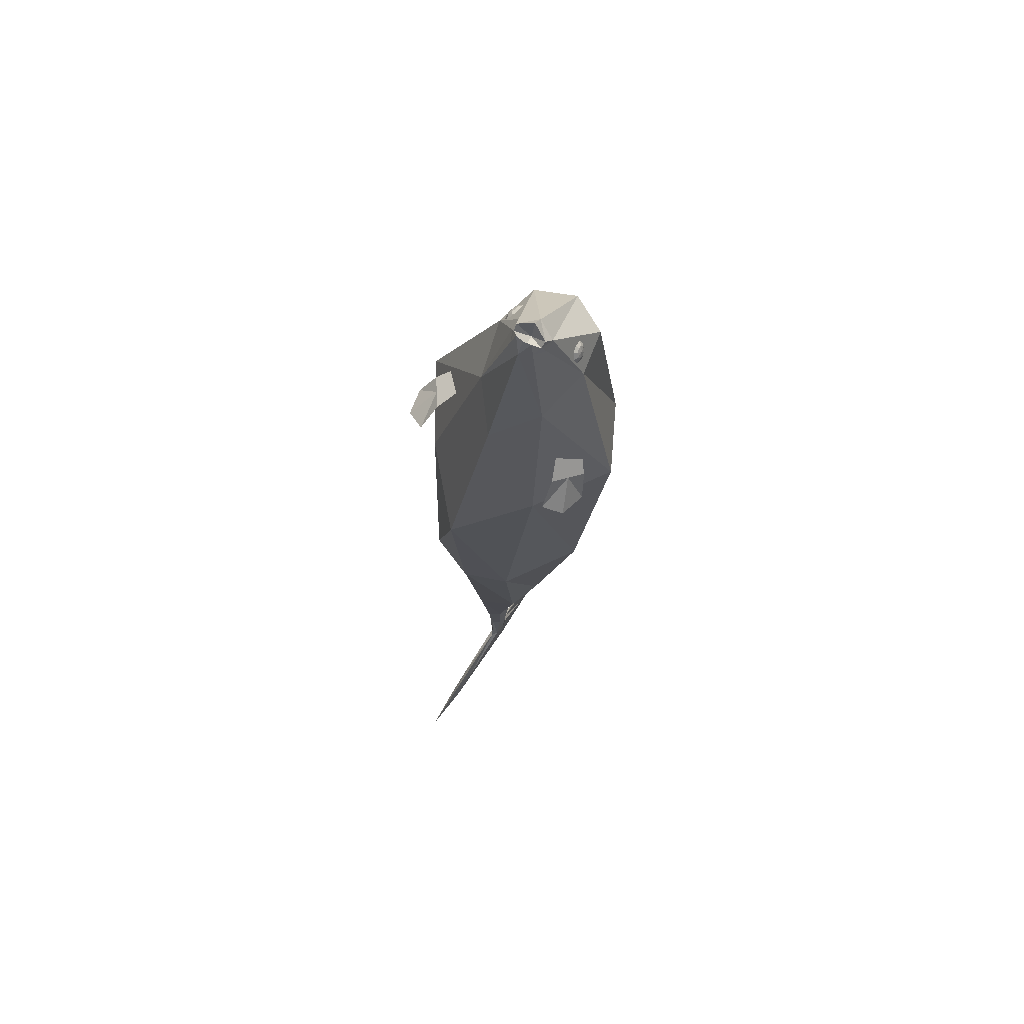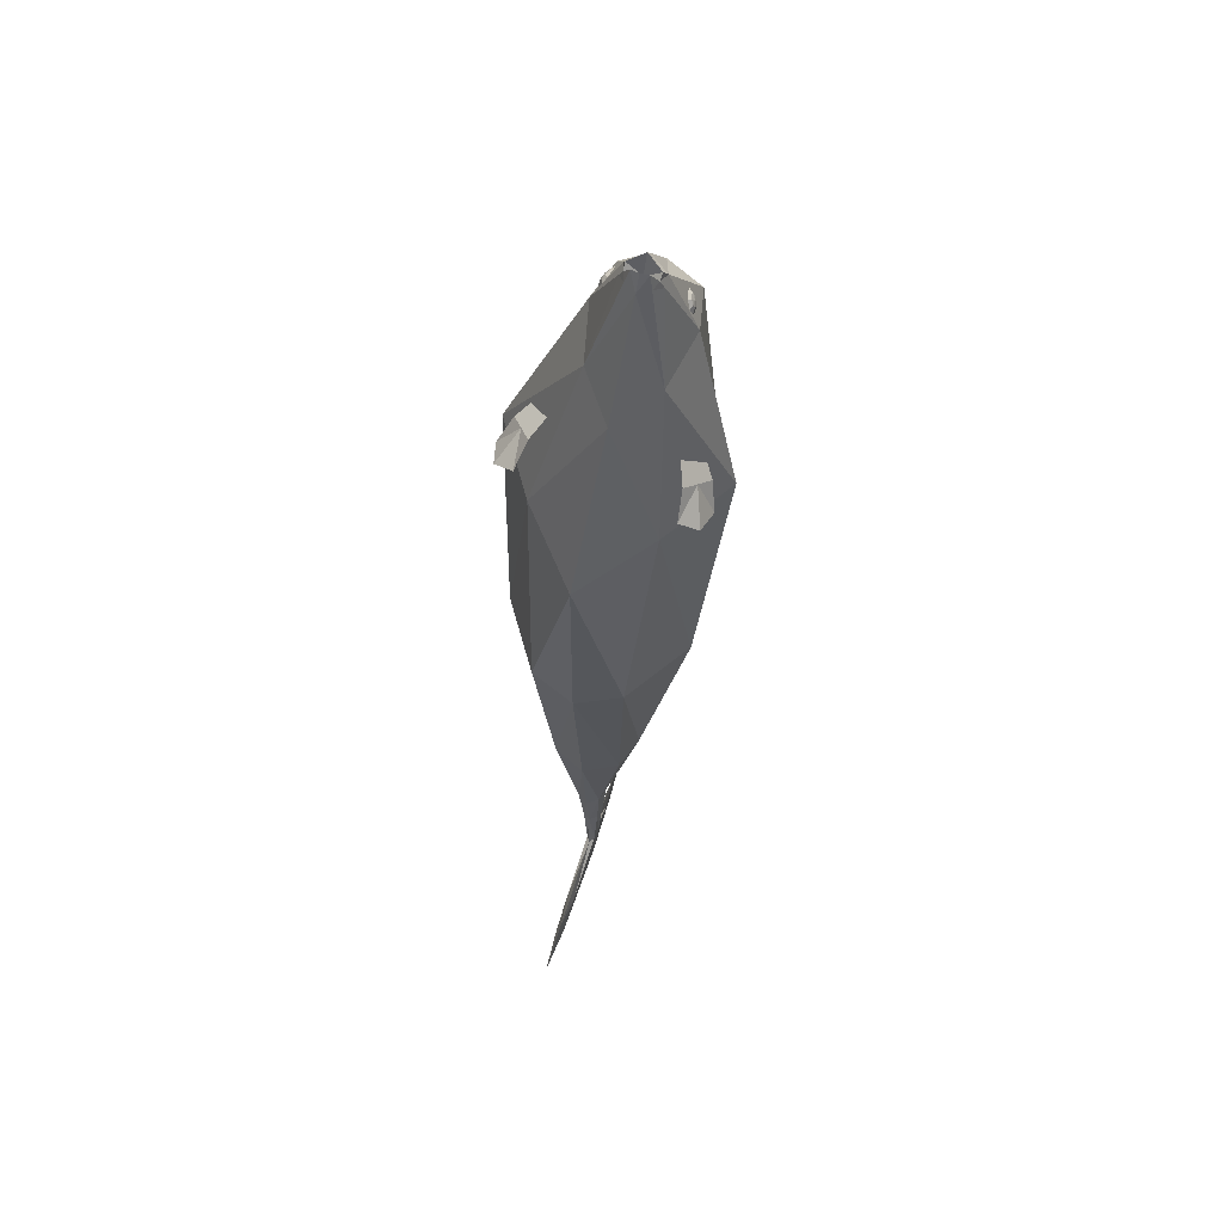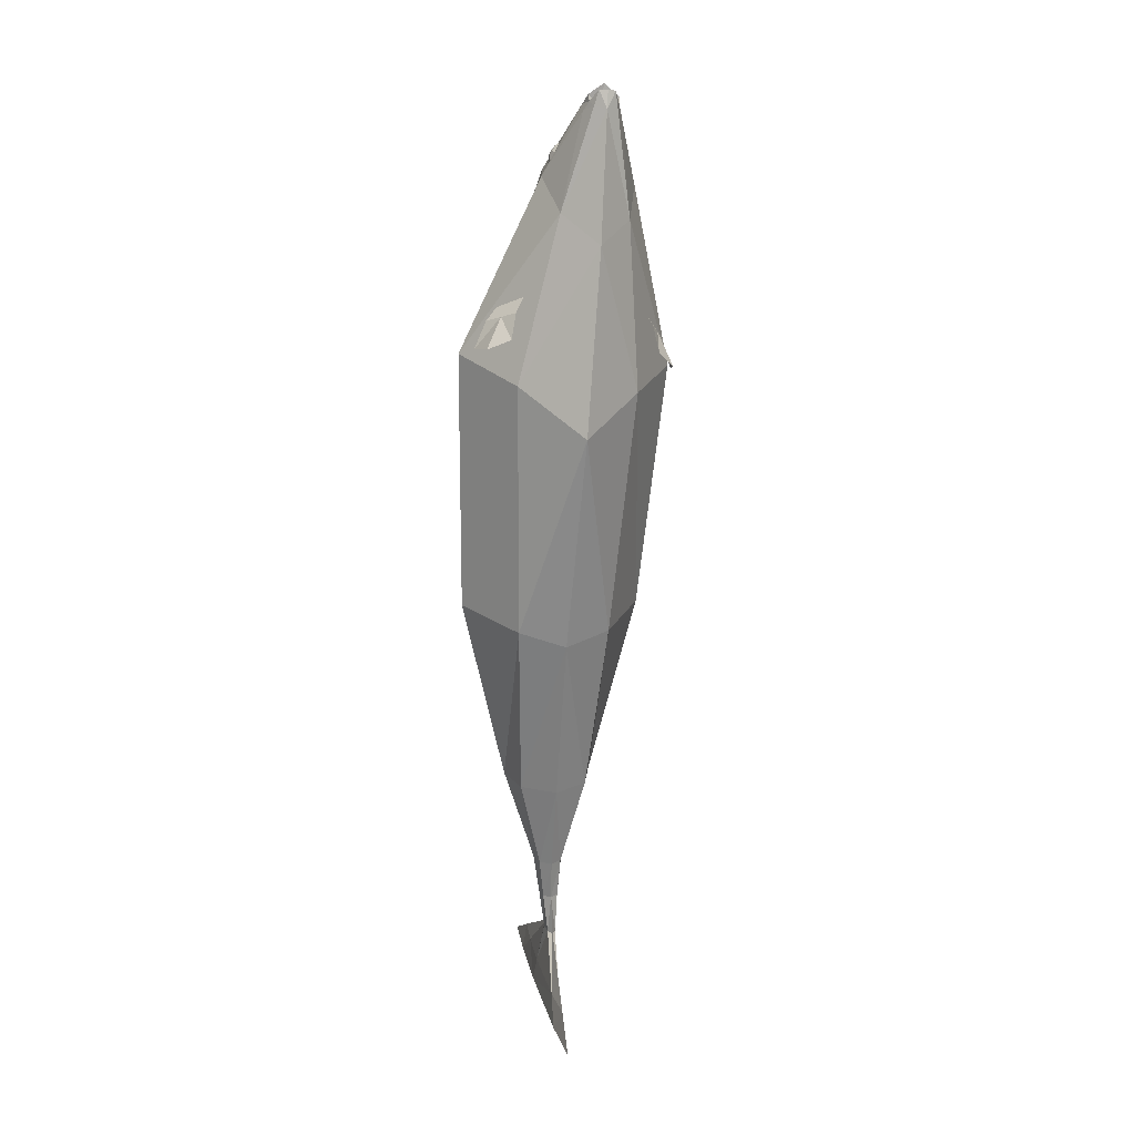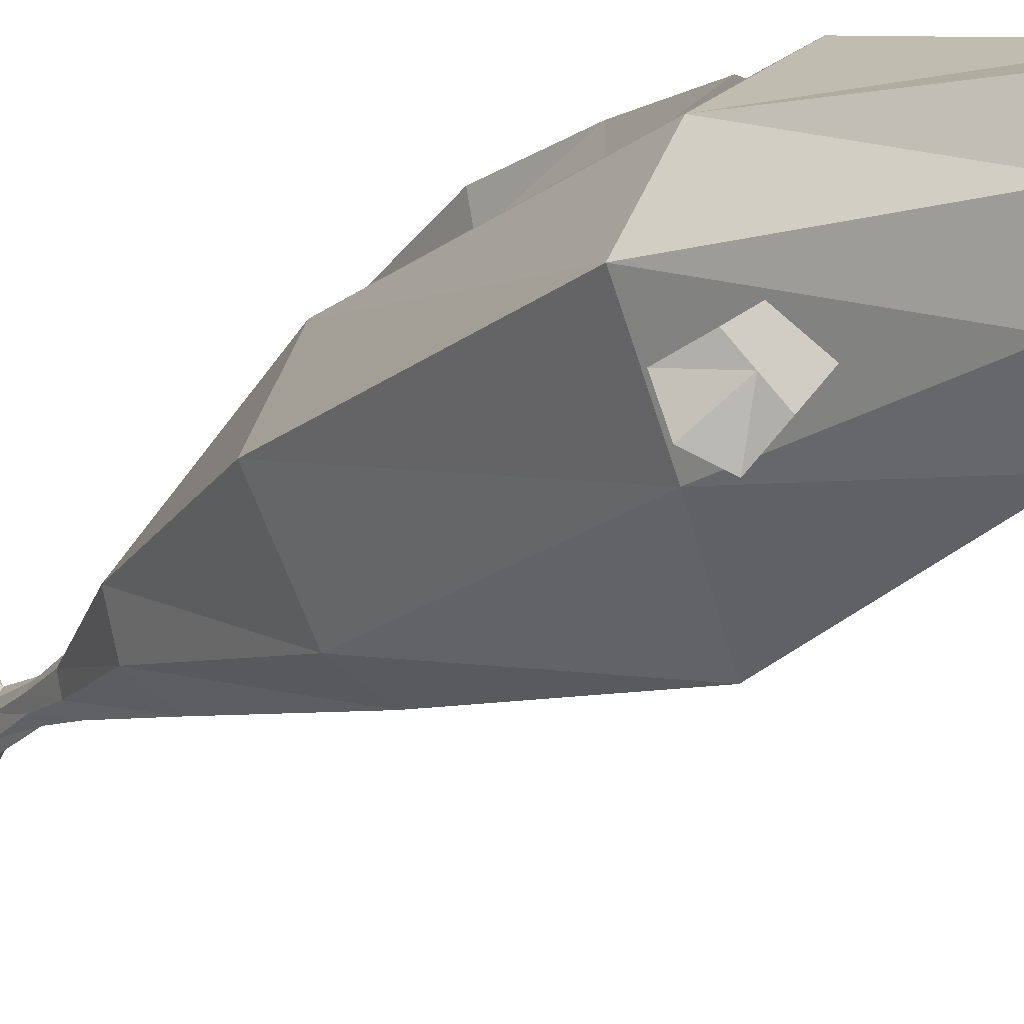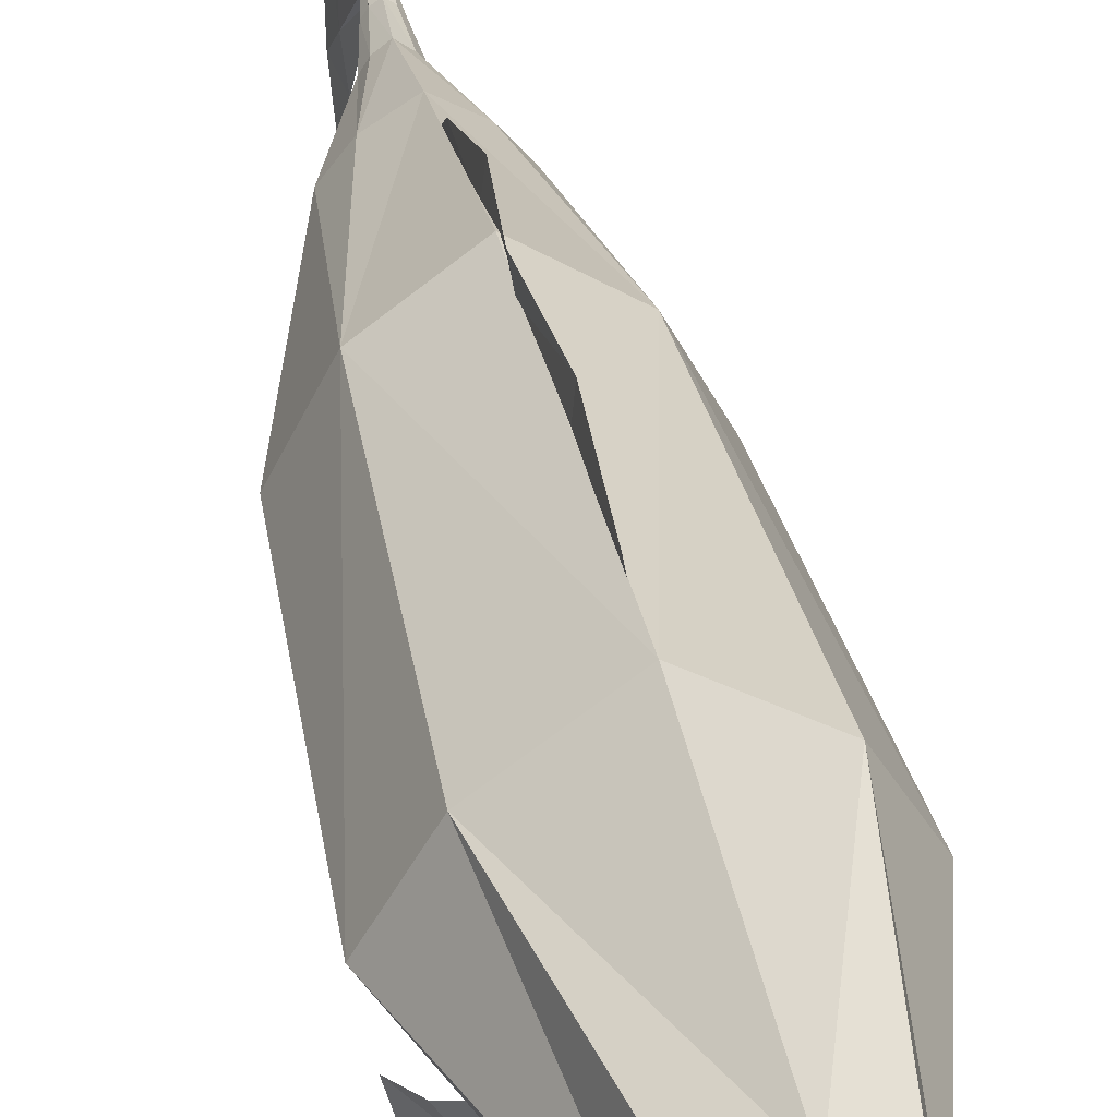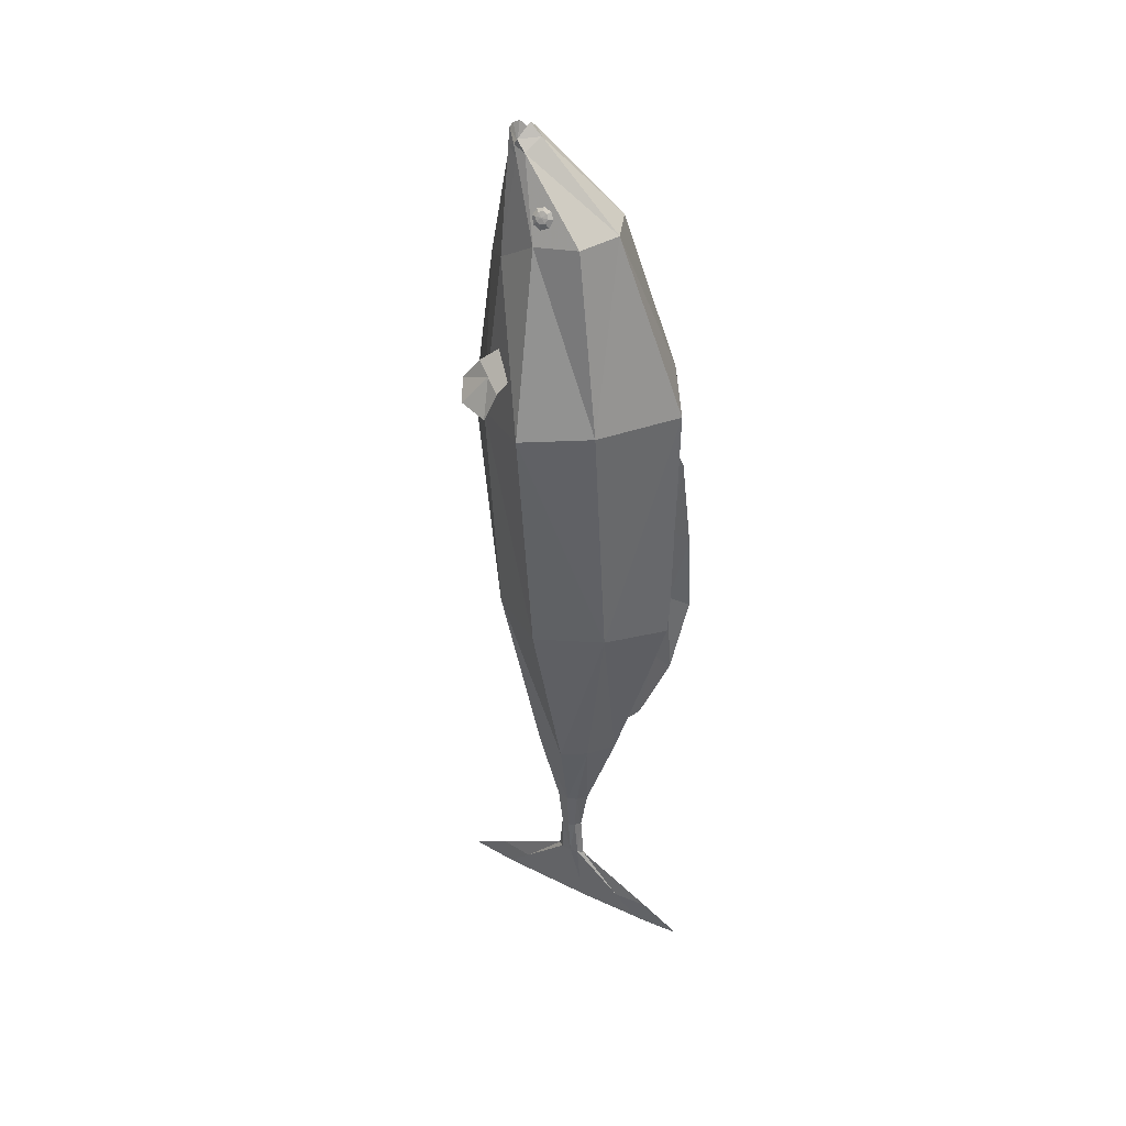
<metadata>
{"format":"obj","ext":"obj","renderer":"f3d","projection":"perspective","resolution":1024,"background":"white","views":[{"elev":66.6,"azim":32.9,"up":"+Z"},{"elev":53.0,"azim":16.8,"up":"+Z"},{"elev":17.8,"azim":-12.1,"up":"+Z"},{"elev":-17.1,"azim":-33.4,"up":"+Y"},{"elev":40.0,"azim":-8.5,"up":"+Y"},{"elev":33.8,"azim":123.8,"up":"+Z"}]}
</metadata>
<code>
v 0.2126 0.273 0.08518
v 0.1689 -0.1591 0.03049
v 0.3225 0.06725 0.06265
v 0.1755 0.1908 0.6465
v 0.2038 0.05136 0.6345
v 0.1546 -0.09477 0.5496
v 0.1302 -0.04935 0.9068
v 0.1093 -0.0891 0.9277
v 0.126 -0.06344 0.8884
v 0.1222 0.2576 -0.706
v 0.2225 0.05066 -0.716
v 0.07723 -0.1776 -0.7296
v 0.00841 0.1235 -1.299
v 0.06472 0.05182 -1.296
v 0.02867 -0.05777 -1.302
v 0.05883 -0.0891 0.9327
v -0.05441 0.04025 -1.587
v -0.037 0.01183 -1.585
v -0.04919 -0.03257 -1.588
v -0.06299 0.02635 -1.719
v -0.05058 0.007273 -1.718
v -0.0585 -0.02189 -1.72
v -0.06996 0.03349 -1.85
v -0.06338 0.008464 -1.849
v -0.06756 -0.02979 -1.851
v -0.09156 0.1876 -1.997
v -0.08481 0.03546 -1.997
v -0.08933 -0.1971 -1.999
v -0.1027 0.2654 -2.074
v -0.09598 0.04842 -2.074
v -0.1005 -0.2832 -2.076
v -0.2377 0.273 0.1291
v -0.2054 -0.1591 0.06685
v -0.35 0.06725 0.1283
v -0.05774 0.1908 0.6735
v -0.08802 0.05136 0.6684
v -0.05962 -0.09477 0.5744
v 0.03422 -0.04935 0.9163
v 0.0347 -0.06344 0.8975
v -0.2544 0.2576 -0.6896
v -0.3551 0.05066 -0.6909
v -0.2116 -0.1776 -0.717
v -0.1661 0.1235 -1.295
v -0.2223 0.05182 -1.29
v -0.1865 -0.05777 -1.297
v 0.05926 0.2489 0.6634
v -0.01287 0.4317 0.1042
v -0.06711 0.3809 -0.7218
v -0.07894 0.1778 -1.301
v 0.08569 -0.03402 0.9466
v 0.03929 -0.2107 0.4911
v -0.02941 -0.3377 -0.06536
v -0.06879 -0.2222 -0.76
v -0.079 -0.1131 -1.304
v 0.08429 -0.09443 0.9325
v -0.1151 0.04025 -1.587
v -0.1325 0.01183 -1.584
v -0.1203 -0.03257 -1.588
v -0.08474 0.06384 -1.588
v -0.08474 -0.05749 -1.588
v -0.1016 0.02635 -1.72
v -0.114 0.007273 -1.719
v -0.1061 -0.02189 -1.721
v -0.08227 0.04079 -1.72
v -0.08231 -0.03661 -1.721
v -0.09047 0.03349 -1.851
v -0.09711 0.008464 -1.849
v -0.09285 -0.02979 -1.852
v -0.0802 0.05243 -1.852
v -0.08018 -0.04911 -1.853
v -0.1119 0.1876 -1.994
v -0.1182 0.03546 -1.992
v -0.1144 -0.1971 -1.995
v -0.1019 0.3028 -1.997
v -0.102 -0.3146 -1.998
v -0.123 0.2654 -2.072
v -0.1294 0.04842 -2.069
v -0.1255 -0.2832 -2.072
v -0.1131 0.4295 -2.074
v -0.1132 -0.4506 -2.075
v -0.1154 0.267 -2.09
v -0.1119 0.04705 -2.066
v -0.1152 -0.2843 -2.089
v 0.0821 0.002003 0.9106
v 0.07869 -0.1092 0.8763
v 0.1358 -0.01877 0.8739
v 0.1151 -0.08982 0.8797
v 0.1358 -0.04883 0.8564
v 0.02227 -0.01877 0.8852
v 0.04371 -0.08982 0.8868
v 0.01885 -0.04883 0.8681
v 0.1868 -0.04837 0.2991
v 0.2269 0.02413 0.2555
v 0.2252 -0.1938 0.1597
v 0.2958 -0.06635 0.08303
v 0.2068 -0.01212 0.2773
v 0.2798 -0.1571 0.1069
v 0.2208 -0.1327 0.2325
v 0.2771 -0.03094 0.1713
v 0.2489 -0.08184 0.2019
v -0.1531 -0.04829 0.3416
v -0.2058 0.02405 0.3138
v -0.229 -0.192 0.2164
v -0.3216 -0.06475 0.1677
v -0.1794 -0.01212 0.3277
v -0.2976 -0.1555 0.1834
v -0.2041 -0.1322 0.2861
v -0.278 -0.03059 0.2472
v -0.241 -0.08137 0.2666
v -0.02453 0.4361 -0.06385
v -0.02227 0.4164 -0.02944
v -0.07472 0.2742 -1.105
v -0.07587 0.2227 -1.158
v -0.05934 0.3946 -0.855
v -0.07225 0.45 -0.596
v -0.03223 0.464 -0.3336
v -0.0413 0.3932 -0.3191
v -0.06218 0.3791 -0.5901
v -0.06911 0.3289 -0.8441
v 0.07771 -0.03818 0.8691
v 0.07937 -0.084 0.8752
v 0.1645 0.1047 0.7124
v 0.1561 0.09307 0.7394
v 0.1561 0.06513 0.7519
v 0.1645 0.03722 0.7426
v 0.1764 0.02569 0.7168
v 0.1848 0.03729 0.6898
v 0.1847 0.06523 0.6772
v 0.1763 0.09313 0.6866
v 0.178 0.08592 0.7175
v 0.174 0.08035 0.7305
v 0.174 0.06696 0.7365
v 0.178 0.05357 0.732
v 0.1837 0.04804 0.7197
v 0.1877 0.0536 0.7067
v 0.1877 0.067 0.7007
v 0.1837 0.08039 0.7052
v 0.183 0.06736 0.7194
v 0.1613 0.1041 0.7111
v 0.1529 0.09252 0.7382
v 0.153 0.06458 0.7507
v 0.1614 0.03667 0.7414
v 0.1732 0.02514 0.7156
v 0.1816 0.03674 0.6885
v 0.1816 0.06468 0.676
v 0.1732 0.09259 0.6854
v -0.03768 0.1047 0.7325
v -0.02414 0.09307 0.7574
v -0.0217 0.06513 0.7696
v -0.03179 0.03722 0.7621
v -0.0485 0.02569 0.7392
v -0.06204 0.03729 0.7143
v -0.06448 0.06523 0.702
v -0.05439 0.09313 0.7096
v -0.04994 0.08592 0.7402
v -0.04344 0.08035 0.7521
v -0.04227 0.06696 0.758
v -0.04711 0.05357 0.7544
v -0.05512 0.04804 0.7434
v -0.06162 0.0536 0.7315
v -0.06278 0.067 0.7256
v -0.05795 0.08039 0.7292
v -0.05451 0.06736 0.7431
v -0.03482 0.1041 0.7307
v -0.02128 0.09252 0.7555
v -0.01884 0.06458 0.7678
v -0.02893 0.03667 0.7603
v -0.04564 0.02514 0.7374
v -0.05918 0.03674 0.7125
v -0.06162 0.06468 0.7002
v -0.05153 0.09259 0.7077
f 46 1 47
f 1 5 3
f 3 6 2
f 2 51 52
f 86 46 84
f 85 6 87
f 86 9 88
f 6 88 87
f 12 52 53
f 2 11 3
f 3 10 1
f 47 10 48
f 53 15 12
f 12 14 11
f 10 14 13
f 10 49 48
f 15 18 14
f 13 59 49
f 54 19 15
f 13 18 17
f 19 21 18
f 17 64 59
f 19 65 22
f 17 21 20
f 65 25 22
f 20 24 23
f 22 24 21
f 64 23 69
f 25 27 24
f 69 26 74
f 70 28 25
f 23 27 26
f 26 30 29
f 28 30 27
f 74 29 79
f 75 31 28
f 29 81 79
f 29 82 81
f 31 80 83
f 31 82 30
f 46 32 35
f 36 32 34
f 37 34 33
f 51 33 52
f 84 35 89
f 85 37 51
f 89 39 38
f 91 37 90
f 42 52 33
f 41 33 34
f 40 34 32
f 47 40 32
f 45 53 42
f 44 42 41
f 40 44 41
f 49 40 48
f 57 45 44
f 59 43 49
f 58 54 45
f 43 57 44
f 62 58 57
f 59 61 56
f 63 60 58
f 56 62 57
f 68 65 63
f 61 67 62
f 67 63 62
f 64 66 61
f 72 68 67
f 69 71 66
f 73 70 68
f 66 72 67
f 71 77 72
f 77 73 72
f 74 76 71
f 78 75 73
f 76 79 81
f 76 82 77
f 78 83 80
f 78 82 83
f 39 90 16
f 36 89 35
f 16 85 55
f 84 38 50
f 87 9 8
f 86 5 4
f 85 8 55
f 7 84 50
f 100 95 99
f 94 100 98
f 92 100 96
f 100 93 96
f 109 104 106
f 109 103 107
f 101 109 107
f 102 109 105
f 112 119 114
f 110 117 111
f 116 118 117
f 114 118 115
f 38 120 50
f 120 7 50
f 120 121 9
f 39 121 120
f 16 121 39
f 8 121 55
f 38 39 120
f 120 9 7
f 16 55 121
f 8 9 121
f 129 136 128
f 127 134 126
f 125 132 124
f 123 130 122
f 122 137 129
f 136 127 128
f 126 133 125
f 132 123 124
f 131 138 130
f 130 138 137
f 136 138 135
f 134 138 133
f 132 138 131
f 137 138 136
f 135 138 134
f 133 138 132
f 127 145 128
f 142 126 125
f 140 124 123
f 145 129 128
f 143 127 126
f 141 125 124
f 139 123 122
f 146 122 129
f 153 162 154
f 152 159 160
f 150 157 158
f 147 156 148
f 147 162 155
f 152 161 153
f 151 158 159
f 148 157 149
f 156 155 163
f 155 162 163
f 161 160 163
f 159 158 163
f 157 156 163
f 162 161 163
f 160 159 163
f 158 157 163
f 152 170 169
f 150 168 167
f 148 166 165
f 154 170 153
f 152 168 151
f 149 167 166
f 147 165 164
f 147 171 154
f 46 4 1
f 1 4 5
f 3 5 6
f 2 6 51
f 86 4 46
f 85 51 6
f 86 7 9
f 6 5 88
f 12 2 52
f 2 12 11
f 3 11 10
f 47 1 10
f 53 54 15
f 12 15 14
f 10 11 14
f 10 13 49
f 15 19 18
f 13 17 59
f 54 60 19
f 13 14 18
f 19 22 21
f 17 20 64
f 19 60 65
f 17 18 21
f 65 70 25
f 20 21 24
f 22 25 24
f 64 20 23
f 25 28 27
f 69 23 26
f 70 75 28
f 23 24 27
f 26 27 30
f 28 31 30
f 74 26 29
f 75 80 31
f 29 30 82
f 31 83 82
f 46 47 32
f 36 35 32
f 37 36 34
f 51 37 33
f 84 46 35
f 85 90 37
f 89 91 39
f 91 36 37
f 42 53 52
f 41 42 33
f 40 41 34
f 47 48 40
f 45 54 53
f 44 45 42
f 40 43 44
f 49 43 40
f 57 58 45
f 59 56 43
f 58 60 54
f 43 56 57
f 62 63 58
f 59 64 61
f 63 65 60
f 56 61 62
f 68 70 65
f 61 66 67
f 67 68 63
f 64 69 66
f 72 73 68
f 69 74 71
f 73 75 70
f 66 71 72
f 71 76 77
f 77 78 73
f 74 79 76
f 78 80 75
f 76 81 82
f 78 77 82
f 39 91 90
f 36 91 89
f 16 90 85
f 84 89 38
f 87 88 9
f 86 88 5
f 85 87 8
f 7 86 84
f 100 97 95
f 94 97 100
f 92 98 100
f 100 99 93
f 109 108 104
f 109 106 103
f 101 105 109
f 102 108 109
f 112 113 119
f 110 116 117
f 116 115 118
f 114 119 118
f 129 137 136
f 127 135 134
f 125 133 132
f 123 131 130
f 122 130 137
f 136 135 127
f 126 134 133
f 132 131 123
f 127 144 145
f 142 143 126
f 140 141 124
f 145 146 129
f 143 144 127
f 141 142 125
f 139 140 123
f 146 139 122
f 153 161 162
f 152 151 159
f 150 149 157
f 147 155 156
f 147 154 162
f 152 160 161
f 151 150 158
f 148 156 157
f 152 153 170
f 150 151 168
f 148 149 166
f 154 171 170
f 152 169 168
f 149 150 167
f 147 148 165
f 147 164 171

</code>
